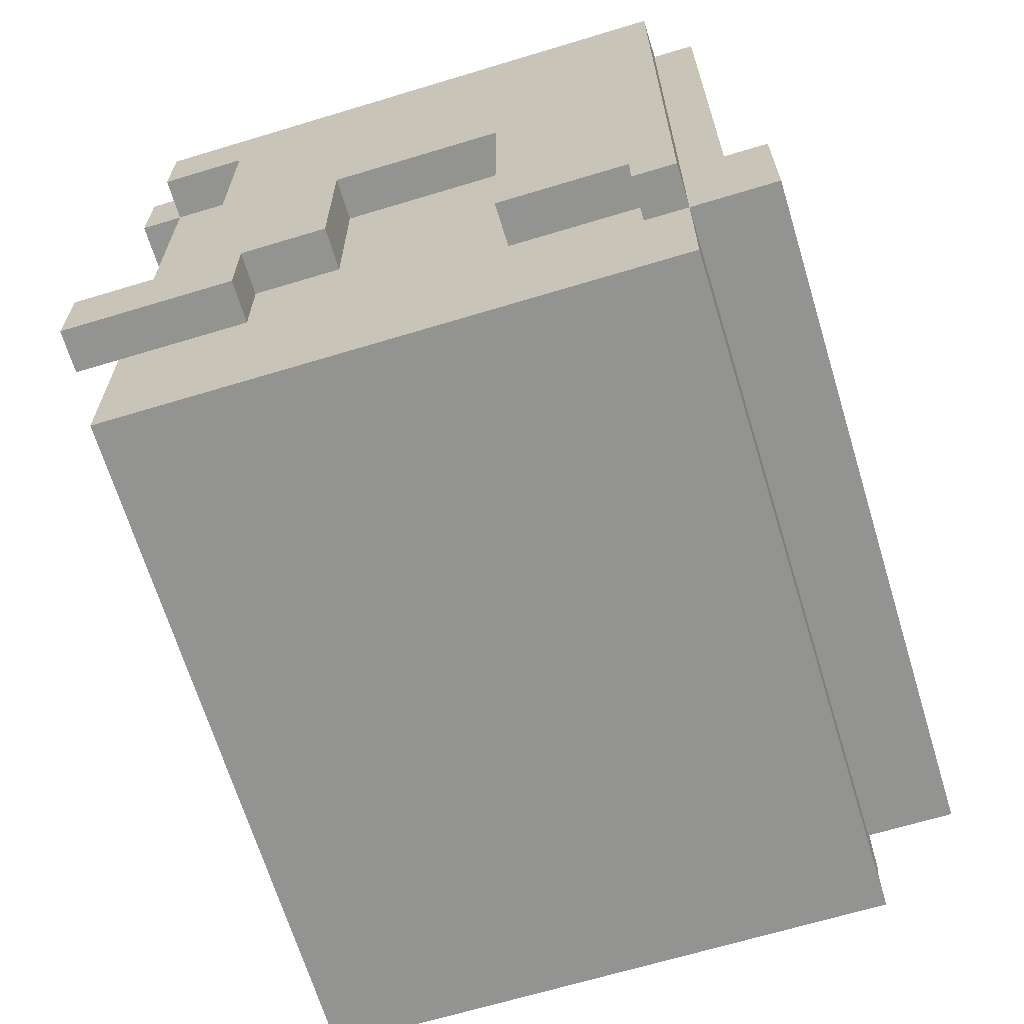
<metadata>
{"format":"obj","ext":"obj","renderer":"f3d","projection":"perspective","resolution":1024,"background":"white","views":[{"elev":-66.7,"azim":-163.1,"up":"+Y"}]}
</metadata>
<code>
g cubeboy37_mesh
v -8.5 3 7.5
v -8.5 3 -8.5
v -8.5 6 7.5
v -8.5 6 -8.5
v -7.5 6 7.5
v -7.5 6 -8.5
v -7.5 17 7.5
v -7.5 17 -8.5
v -6.5 0 7.5
v -6.5 0 -8.5
v -6.5 3 8.5
v -6.5 3 7.5
v -6.5 3 -8.5
v -6.5 3 -9.5
v -6.5 17 8.5
v -6.5 17 7.5
v -6.5 17 -8.5
v -6.5 17 -9.5
v -6.5 18 7.5
v -6.5 18 -8.5
v -3.5 18 6.5
v -3.5 18 5.5
v -3.5 18 3.5
v -3.5 18 2.5
v -3.5 18 1.5
v -3.5 18 0.5
v -3.5 18 -1.5
v -3.5 18 -2.5
v -3.5 18 -3.5
v -3.5 18 -4.5
v -3.5 18 -6.5
v -3.5 18 -7.5
v -3.5 19 5.5
v -3.5 19 3.5
v -3.5 19 0.5
v -3.5 19 -1.5
v -3.5 19 -4.5
v -3.5 19 -6.5
v -3.5 20 6.5
v -3.5 20 2.5
v -3.5 20 1.5
v -3.5 20 -2.5
v -3.5 20 -3.5
v -3.5 20 -7.5
v -2.5 11 9.5
v -2.5 11 8.5
v -2.5 16 9.5
v -2.5 16 8.5
v -2.5 18 5.5
v -2.5 18 3.5
v -2.5 18 0.5
v -2.5 18 -1.5
v -2.5 18 -4.5
v -2.5 18 -6.5
v -2.5 19 5.5
v -2.5 19 3.5
v -2.5 19 0.5
v -2.5 19 -1.5
v -2.5 19 -4.5
v -2.5 19 -6.5
v 1.5 6 8.5
v 1.5 6 7.5
v 1.5 6 -8.5
v 1.5 6 -9.5
v 1.5 10 8.5
v 1.5 10 7.5
v 1.5 10 -8.5
v 1.5 10 -9.5
v 3.5 4 8.5
v 3.5 4 7.5
v 3.5 4 -8.5
v 3.5 4 -9.5
v 3.5 6 8.5
v 3.5 6 7.5
v 3.5 6 -8.5
v 3.5 6 -9.5
v 3.5 12 9.5
v 3.5 12 8.5
v 3.5 13 9.5
v 3.5 13 8.5
v 3.5 15 9.5
v 3.5 15 8.5
v 3.5 16 9.5
v 3.5 16 8.5
v 4.5 11 9.5
v 4.5 11 8.5
v 4.5 12 9.5
v 4.5 12 8.5
v 7.5 10 7.5
v 7.5 10 4.5
v 7.5 11 7.5
v 7.5 11 4.5
v 7.5 11 2.5
v 7.5 12 4.5
v 7.5 12 2.5
v 7.5 12 1.5
v 7.5 14 2.5
v 7.5 14 1.5
v 7.5 14 0.5
v 7.5 15 7.5
v 7.5 15 1.5
v 7.5 15 0.5
v -5.5 3 8.5
v -5.5 3 7.5
v -5.5 3 -8.5
v -5.5 3 -9.5
v -5.5 4 8.5
v -5.5 4 7.5
v -5.5 4 -8.5
v -5.5 4 -9.5
v -3.5 4 8.5
v -3.5 4 7.5
v -3.5 6 8.5
v -3.5 6 7.5
v -2.5 4 -8.5
v -2.5 4 -9.5
v -2.5 6 8.5
v -2.5 6 7.5
v -2.5 10 8.5
v -2.5 10 7.5
v -2.5 10 -8.5
v -2.5 10 -9.5
v 0.5 11 9.5
v 0.5 11 8.5
v 0.5 12 9.5
v 0.5 12 8.5
v 1.5 12 9.5
v 1.5 12 8.5
v 1.5 13 9.5
v 1.5 13 8.5
v 1.5 15 9.5
v 1.5 15 8.5
v 1.5 16 9.5
v 1.5 16 8.5
v 2.5 18 5.5
v 2.5 18 3.5
v 2.5 18 0.5
v 2.5 18 -1.5
v 2.5 18 -4.5
v 2.5 18 -6.5
v 2.5 19 5.5
v 2.5 19 3.5
v 2.5 19 0.5
v 2.5 19 -1.5
v 2.5 19 -4.5
v 2.5 19 -6.5
v 3.5 18 6.5
v 3.5 18 5.5
v 3.5 18 3.5
v 3.5 18 2.5
v 3.5 18 1.5
v 3.5 18 0.5
v 3.5 18 -1.5
v 3.5 18 -2.5
v 3.5 18 -3.5
v 3.5 18 -4.5
v 3.5 18 -6.5
v 3.5 18 -7.5
v 3.5 19 5.5
v 3.5 19 3.5
v 3.5 19 0.5
v 3.5 19 -1.5
v 3.5 19 -4.5
v 3.5 19 -6.5
v 3.5 20 6.5
v 3.5 20 2.5
v 3.5 20 1.5
v 3.5 20 -2.5
v 3.5 20 -3.5
v 3.5 20 -7.5
v 4.5 6 8.5
v 4.5 6 7.5
v 4.5 6 -8.5
v 4.5 6 -9.5
v 4.5 9 8.5
v 4.5 9 7.5
v 4.5 15 -8.5
v 4.5 15 -9.5
v 6.5 0 7.5
v 6.5 0 -8.5
v 6.5 4 7.5
v 6.5 4 1.5
v 6.5 4 -2.5
v 6.5 4 -8.5
v 6.5 5 2.5
v 6.5 5 1.5
v 6.5 5 -2.5
v 6.5 5 -3.5
v 6.5 6 7.5
v 6.5 6 2.5
v 6.5 6 1.5
v 6.5 6 -2.5
v 6.5 6 -3.5
v 6.5 6 -8.5
v 6.5 7 1.5
v 6.5 7 -2.5
v 6.5 9 8.5
v 6.5 9 7.5
v 6.5 9 5.5
v 6.5 9 2.5
v 6.5 9 -3.5
v 6.5 9 -6.5
v 6.5 10 8.5
v 6.5 10 7.5
v 6.5 10 5.5
v 6.5 10 2.5
v 6.5 10 -3.5
v 6.5 10 -6.5
v 6.5 11 7.5
v 6.5 11 5.5
v 6.5 11 2.5
v 6.5 11 -3.5
v 6.5 11 -6.5
v 6.5 13 3.5
v 6.5 13 2.5
v 6.5 13 -5.5
v 6.5 13 -6.5
v 6.5 14 5.5
v 6.5 14 3.5
v 6.5 14 2.5
v 6.5 14 -3.5
v 6.5 14 -5.5
v 6.5 14 -6.5
v 6.5 15 7.5
v 6.5 15 -0.5
v 6.5 15 -8.5
v 6.5 15 -9.5
v 6.5 16 -8.5
v 6.5 16 -9.5
v 6.5 17 7.5
v 6.5 17 -8.5
v 6.5 17 -9.5
v 6.5 18 7.5
v 6.5 18 -8.5
v 7.5 4 8.5
v 7.5 4 7.5
v 7.5 4 -8.5
v 7.5 4 -9.5
v 7.5 6 8.5
v 7.5 6 7.5
v 7.5 6 -8.5
v 7.5 6 -9.5
v 7.5 11 9.5
v 7.5 11 8.5
v 7.5 15 -0.5
v 7.5 15 -8.5
v 7.5 16 9.5
v 7.5 16 8.5
v 7.5 16 -0.5
v 7.5 16 -8.5
v 7.5 17 -0.5
v 7.5 17 -8.5
v 8.5 10 8.5
v 8.5 10 4.5
v 8.5 11 8.5
v 8.5 11 4.5
v 8.5 11 2.5
v 8.5 12 4.5
v 8.5 12 2.5
v 8.5 12 1.5
v 8.5 14 2.5
v 8.5 14 1.5
v 8.5 14 0.5
v 8.5 15 1.5
v 8.5 15 0.5
v 8.5 15 -0.5
v 8.5 17 8.5
v 8.5 17 0.5
v 8.5 17 -0.5
v -2.5 11 9.5
v -2.5 16 9.5
v 0.5 11 9.5
v 0.5 12 9.5
v 1.5 12 9.5
v 1.5 13 9.5
v 1.5 15 9.5
v 1.5 16 9.5
v 3.5 12 9.5
v 3.5 13 9.5
v 3.5 15 9.5
v 3.5 16 9.5
v 4.5 11 9.5
v 4.5 12 9.5
v 7.5 11 9.5
v 7.5 16 9.5
v -6.5 3 8.5
v -6.5 17 8.5
v -5.5 3 8.5
v -5.5 4 8.5
v -3.5 4 8.5
v -3.5 6 8.5
v -2.5 6 8.5
v -2.5 10 8.5
v -2.5 11 8.5
v -2.5 16 8.5
v 0.5 11 8.5
v 0.5 12 8.5
v 1.5 6 8.5
v 1.5 10 8.5
v 1.5 12 8.5
v 1.5 13 8.5
v 1.5 15 8.5
v 1.5 16 8.5
v 3.5 4 8.5
v 3.5 6 8.5
v 3.5 9 8.5
v 3.5 12 8.5
v 3.5 13 8.5
v 3.5 15 8.5
v 3.5 16 8.5
v 4.5 6 8.5
v 4.5 9 8.5
v 4.5 11 8.5
v 4.5 12 8.5
v 6.5 9 8.5
v 6.5 10 8.5
v 7.5 4 8.5
v 7.5 6 8.5
v 7.5 11 8.5
v 7.5 16 8.5
v 8.5 10 8.5
v 8.5 11 8.5
v 8.5 17 8.5
v -8.5 3 7.5
v -8.5 6 7.5
v -7.5 6 7.5
v -7.5 17 7.5
v -6.5 0 7.5
v -6.5 3 7.5
v -6.5 17 7.5
v -6.5 18 7.5
v -5.5 3 7.5
v -5.5 4 7.5
v -3.5 4 7.5
v -3.5 6 7.5
v -2.5 6 7.5
v -2.5 10 7.5
v 1.5 6 7.5
v 1.5 10 7.5
v 3.5 4 7.5
v 3.5 6 7.5
v 4.5 6 7.5
v 4.5 9 7.5
v 6.5 0 7.5
v 6.5 4 7.5
v 6.5 6 7.5
v 6.5 9 7.5
v 6.5 17 7.5
v 6.5 18 7.5
v -3.5 18 6.5
v -3.5 20 6.5
v 3.5 18 6.5
v 3.5 20 6.5
v -3.5 18 3.5
v -3.5 19 3.5
v -2.5 18 3.5
v -2.5 19 3.5
v 2.5 18 3.5
v 2.5 19 3.5
v 3.5 18 3.5
v 3.5 19 3.5
v -3.5 18 1.5
v -3.5 20 1.5
v 3.5 18 1.5
v 3.5 20 1.5
v -3.5 18 -1.5
v -3.5 19 -1.5
v -2.5 18 -1.5
v -2.5 19 -1.5
v 2.5 18 -1.5
v 2.5 19 -1.5
v 3.5 18 -1.5
v 3.5 19 -1.5
v -3.5 18 -3.5
v -3.5 20 -3.5
v 3.5 18 -3.5
v 3.5 20 -3.5
v -3.5 18 -6.5
v -3.5 19 -6.5
v -2.5 18 -6.5
v -2.5 19 -6.5
v 2.5 18 -6.5
v 2.5 19 -6.5
v 3.5 18 -6.5
v 3.5 19 -6.5
v 6.5 4 -8.5
v 6.5 6 -8.5
v 7.5 4 -8.5
v 7.5 6 -8.5
v 6.5 4 7.5
v 6.5 6 7.5
v 6.5 10 7.5
v 6.5 11 7.5
v 6.5 15 7.5
v 7.5 4 7.5
v 7.5 6 7.5
v 7.5 10 7.5
v 7.5 11 7.5
v 7.5 15 7.5
v -3.5 18 5.5
v -3.5 19 5.5
v -2.5 18 5.5
v -2.5 19 5.5
v 2.5 18 5.5
v 2.5 19 5.5
v 3.5 18 5.5
v 3.5 19 5.5
v 7.5 10 4.5
v 7.5 11 4.5
v 8.5 10 4.5
v 8.5 11 4.5
v -3.5 18 2.5
v -3.5 20 2.5
v 3.5 18 2.5
v 3.5 20 2.5
v 7.5 11 2.5
v 7.5 12 2.5
v 8.5 11 2.5
v 8.5 12 2.5
v 7.5 12 1.5
v 7.5 14 1.5
v 8.5 12 1.5
v 8.5 14 1.5
v -3.5 18 0.5
v -3.5 19 0.5
v -2.5 18 0.5
v -2.5 19 0.5
v 2.5 18 0.5
v 2.5 19 0.5
v 3.5 18 0.5
v 3.5 19 0.5
v 7.5 14 0.5
v 7.5 15 0.5
v 8.5 14 0.5
v 8.5 15 0.5
v 7.5 15 -0.5
v 7.5 16 -0.5
v 7.5 17 -0.5
v 8.5 15 -0.5
v 8.5 17 -0.5
v -3.5 18 -2.5
v -3.5 20 -2.5
v 3.5 18 -2.5
v 3.5 20 -2.5
v -3.5 18 -4.5
v -3.5 19 -4.5
v -2.5 18 -4.5
v -2.5 19 -4.5
v 2.5 18 -4.5
v 2.5 19 -4.5
v 3.5 18 -4.5
v 3.5 19 -4.5
v -3.5 18 -7.5
v -3.5 20 -7.5
v 3.5 18 -7.5
v 3.5 20 -7.5
v -8.5 3 -8.5
v -8.5 6 -8.5
v -7.5 6 -8.5
v -7.5 17 -8.5
v -6.5 0 -8.5
v -6.5 3 -8.5
v -6.5 17 -8.5
v -6.5 18 -8.5
v -5.5 3 -8.5
v -5.5 4 -8.5
v -2.5 4 -8.5
v -2.5 10 -8.5
v 1.5 6 -8.5
v 1.5 10 -8.5
v 3.5 4 -8.5
v 3.5 6 -8.5
v 4.5 6 -8.5
v 4.5 15 -8.5
v 6.5 0 -8.5
v 6.5 4 -8.5
v 6.5 6 -8.5
v 6.5 15 -8.5
v 6.5 16 -8.5
v 6.5 17 -8.5
v 6.5 18 -8.5
v 7.5 15 -8.5
v 7.5 16 -8.5
v 7.5 17 -8.5
v -6.5 3 -9.5
v -6.5 17 -9.5
v -5.5 3 -9.5
v -5.5 4 -9.5
v -2.5 4 -9.5
v -2.5 10 -9.5
v 1.5 6 -9.5
v 1.5 10 -9.5
v 3.5 4 -9.5
v 3.5 6 -9.5
v 3.5 16 -9.5
v 4.5 6 -9.5
v 4.5 15 -9.5
v 6.5 15 -9.5
v 6.5 16 -9.5
v 6.5 17 -9.5
v 7.5 4 -9.5
v 7.5 6 -9.5
v -6.5 0 7.5
v 6.5 0 7.5
v -6.5 0 -8.5
v 6.5 0 -8.5
v -6.5 3 8.5
v -5.5 3 8.5
v -8.5 3 7.5
v -6.5 3 7.5
v -5.5 3 7.5
v -8.5 3 -8.5
v -6.5 3 -8.5
v -5.5 3 -8.5
v -6.5 3 -9.5
v -5.5 3 -9.5
v -5.5 4 8.5
v -3.5 4 8.5
v 3.5 4 8.5
v 7.5 4 8.5
v -5.5 4 7.5
v -3.5 4 7.5
v 3.5 4 7.5
v 6.5 4 7.5
v 7.5 4 7.5
v -5.5 4 -8.5
v -2.5 4 -8.5
v 3.5 4 -8.5
v 6.5 4 -8.5
v 7.5 4 -8.5
v -5.5 4 -9.5
v -2.5 4 -9.5
v 3.5 4 -9.5
v 7.5 4 -9.5
v -3.5 6 8.5
v -2.5 6 8.5
v 1.5 6 8.5
v 3.5 6 8.5
v -3.5 6 7.5
v -2.5 6 7.5
v 1.5 6 7.5
v 3.5 6 7.5
v 1.5 6 -8.5
v 3.5 6 -8.5
v 1.5 6 -9.5
v 3.5 6 -9.5
v 4.5 9 8.5
v 6.5 9 8.5
v 4.5 9 7.5
v 6.5 9 7.5
v -2.5 10 8.5
v 1.5 10 8.5
v 6.5 10 8.5
v 8.5 10 8.5
v -2.5 10 7.5
v 1.5 10 7.5
v 6.5 10 7.5
v 7.5 10 7.5
v 7.5 10 4.5
v 8.5 10 4.5
v -2.5 10 -8.5
v 1.5 10 -8.5
v -2.5 10 -9.5
v 1.5 10 -9.5
v -2.5 11 9.5
v 0.5 11 9.5
v 4.5 11 9.5
v 7.5 11 9.5
v -2.5 11 8.5
v 0.5 11 8.5
v 4.5 11 8.5
v 7.5 11 8.5
v 7.5 11 4.5
v 8.5 11 4.5
v 7.5 11 2.5
v 8.5 11 2.5
v 0.5 12 9.5
v 1.5 12 9.5
v 3.5 12 9.5
v 4.5 12 9.5
v 0.5 12 8.5
v 1.5 12 8.5
v 3.5 12 8.5
v 4.5 12 8.5
v 7.5 12 2.5
v 8.5 12 2.5
v 7.5 12 1.5
v 8.5 12 1.5
v 1.5 13 9.5
v 3.5 13 9.5
v 1.5 13 8.5
v 3.5 13 8.5
v 7.5 14 1.5
v 8.5 14 1.5
v 7.5 14 0.5
v 8.5 14 0.5
v 6.5 15 7.5
v 7.5 15 7.5
v 7.5 15 1.5
v 7.5 15 0.5
v 8.5 15 0.5
v 6.5 15 -0.5
v 7.5 15 -0.5
v 8.5 15 -0.5
v 4.5 15 -8.5
v 6.5 15 -8.5
v 7.5 15 -8.5
v 4.5 15 -9.5
v 6.5 15 -9.5
v -3.5 19 5.5
v -2.5 19 5.5
v 2.5 19 5.5
v 3.5 19 5.5
v -3.5 19 3.5
v -2.5 19 3.5
v 2.5 19 3.5
v 3.5 19 3.5
v -3.5 19 0.5
v -2.5 19 0.5
v 2.5 19 0.5
v 3.5 19 0.5
v -3.5 19 -1.5
v -2.5 19 -1.5
v 2.5 19 -1.5
v 3.5 19 -1.5
v -3.5 19 -4.5
v -2.5 19 -4.5
v 2.5 19 -4.5
v 3.5 19 -4.5
v -3.5 19 -6.5
v -2.5 19 -6.5
v 2.5 19 -6.5
v 3.5 19 -6.5
v 4.5 6 8.5
v 7.5 6 8.5
v -8.5 6 7.5
v -7.5 6 7.5
v 4.5 6 7.5
v 6.5 6 7.5
v 7.5 6 7.5
v -8.5 6 -8.5
v -7.5 6 -8.5
v 4.5 6 -8.5
v 6.5 6 -8.5
v 7.5 6 -8.5
v 4.5 6 -9.5
v 7.5 6 -9.5
v 1.5 15 9.5
v 3.5 15 9.5
v 1.5 15 8.5
v 3.5 15 8.5
v -2.5 16 9.5
v 1.5 16 9.5
v 3.5 16 9.5
v 7.5 16 9.5
v -2.5 16 8.5
v 1.5 16 8.5
v 3.5 16 8.5
v 7.5 16 8.5
v -6.5 17 8.5
v 8.5 17 8.5
v -7.5 17 7.5
v -6.5 17 7.5
v 6.5 17 7.5
v 7.5 17 0.5
v 8.5 17 0.5
v 7.5 17 -0.5
v 8.5 17 -0.5
v -7.5 17 -8.5
v -6.5 17 -8.5
v 6.5 17 -8.5
v 7.5 17 -8.5
v -6.5 17 -9.5
v 6.5 17 -9.5
v -6.5 18 7.5
v 6.5 18 7.5
v -3.5 18 6.5
v 3.5 18 6.5
v -3.5 18 5.5
v -2.5 18 5.5
v 2.5 18 5.5
v 3.5 18 5.5
v -3.5 18 3.5
v -2.5 18 3.5
v 2.5 18 3.5
v 3.5 18 3.5
v -3.5 18 2.5
v 3.5 18 2.5
v -3.5 18 1.5
v 3.5 18 1.5
v -3.5 18 0.5
v -2.5 18 0.5
v 2.5 18 0.5
v 3.5 18 0.5
v -3.5 18 -1.5
v -2.5 18 -1.5
v 2.5 18 -1.5
v 3.5 18 -1.5
v -3.5 18 -2.5
v 3.5 18 -2.5
v -3.5 18 -3.5
v 3.5 18 -3.5
v -3.5 18 -4.5
v -2.5 18 -4.5
v 2.5 18 -4.5
v 3.5 18 -4.5
v -3.5 18 -6.5
v -2.5 18 -6.5
v 2.5 18 -6.5
v 3.5 18 -6.5
v -3.5 18 -7.5
v 3.5 18 -7.5
v -6.5 18 -8.5
v 6.5 18 -8.5
v -3.5 20 6.5
v 3.5 20 6.5
v -3.5 20 2.5
v 3.5 20 2.5
v -3.5 20 1.5
v 3.5 20 1.5
v -3.5 20 -2.5
v 3.5 20 -2.5
v -3.5 20 -3.5
v 3.5 20 -3.5
v -3.5 20 -7.5
v 3.5 20 -7.5
f 3 2 1
f 4 2 3
f 7 6 5
f 8 6 7
f 12 10 9
f 13 10 12
f 15 12 11
f 16 12 15
f 17 14 13
f 18 14 17
f 19 17 16
f 20 17 19
f 33 22 21
f 34 24 23
f 35 26 25
f 36 28 27
f 37 30 29
f 38 32 31
f 39 33 21
f 39 34 33
f 40 24 34
f 40 34 39
f 41 35 25
f 41 36 35
f 42 28 36
f 42 36 41
f 43 37 29
f 43 38 37
f 44 32 38
f 44 38 43
f 47 46 45
f 48 46 47
f 55 50 49
f 56 50 55
f 57 52 51
f 58 52 57
f 59 54 53
f 60 54 59
f 65 62 61
f 66 62 65
f 67 64 63
f 68 64 67
f 73 70 69
f 74 70 73
f 75 72 71
f 76 72 75
f 79 78 77
f 80 78 79
f 83 82 81
f 84 82 83
f 87 86 85
f 88 86 87
f 91 90 89
f 92 90 91
f 94 92 91
f 94 93 92
f 95 93 94
f 97 95 94
f 97 96 95
f 98 96 97
f 100 94 91
f 100 97 94
f 100 98 97
f 101 99 98
f 101 98 100
f 102 99 101
f 103 104 107
f 107 104 108
f 105 106 109
f 109 106 110
f 111 112 113
f 113 112 114
f 117 118 119
f 119 118 120
f 115 116 121
f 121 116 122
f 123 124 125
f 125 124 126
f 127 128 129
f 129 128 130
f 131 132 133
f 133 132 134
f 135 136 141
f 141 136 142
f 137 138 143
f 143 138 144
f 139 140 145
f 145 140 146
f 147 148 159
f 149 150 160
f 151 152 161
f 153 154 162
f 155 156 163
f 157 158 164
f 147 159 165
f 159 160 165
f 160 150 166
f 165 160 166
f 151 161 167
f 161 162 167
f 162 154 168
f 167 162 168
f 155 163 169
f 163 164 169
f 164 158 170
f 169 164 170
f 171 172 175
f 175 172 176
f 173 174 177
f 177 174 178
f 179 180 181
f 181 180 182
f 182 180 183
f 183 180 184
f 181 182 185
f 182 183 186
f 185 182 186
f 183 184 187
f 186 183 187
f 187 184 188
f 181 185 189
f 185 186 190
f 189 185 190
f 186 187 191
f 190 186 191
f 187 188 192
f 191 187 192
f 188 184 193
f 192 188 193
f 193 184 194
f 191 192 195
f 189 190 195
f 190 191 195
f 193 194 196
f 195 192 196
f 192 193 196
f 189 195 198
f 195 196 198
f 198 196 199
f 199 196 200
f 196 194 201
f 200 196 201
f 201 194 202
f 197 198 203
f 198 199 204
f 203 198 204
f 199 200 205
f 204 199 205
f 200 201 206
f 205 200 206
f 201 202 207
f 206 201 207
f 202 194 208
f 207 202 208
f 206 207 209
f 207 208 209
f 205 206 209
f 204 205 209
f 209 208 210
f 210 208 211
f 211 208 212
f 208 194 213
f 212 208 213
f 210 211 214
f 211 212 215
f 214 211 215
f 212 213 216
f 213 194 217
f 216 213 217
f 210 214 218
f 209 210 218
f 214 215 219
f 218 214 219
f 215 212 220
f 219 215 220
f 212 216 221
f 220 212 221
f 216 217 222
f 221 216 222
f 217 194 223
f 222 217 223
f 221 222 224
f 220 221 224
f 222 223 224
f 209 218 224
f 218 219 224
f 219 220 224
f 224 223 225
f 223 194 226
f 225 223 226
f 226 227 228
f 228 227 229
f 228 229 231
f 231 229 232
f 230 231 233
f 233 231 234
f 235 236 239
f 239 236 240
f 237 238 241
f 241 238 242
f 243 244 247
f 247 244 248
f 245 246 249
f 249 246 250
f 249 250 251
f 251 250 252
f 253 254 255
f 255 254 256
f 255 256 258
f 256 257 258
f 258 257 259
f 258 259 261
f 259 260 261
f 261 260 262
f 261 262 264
f 262 263 264
f 264 263 265
f 255 258 267
f 258 261 267
f 264 265 267
f 261 264 267
f 265 266 268
f 267 265 268
f 268 266 269
f 272 271 270
f 273 271 272
f 274 271 273
f 275 271 274
f 276 271 275
f 277 271 276
f 279 276 275
f 280 276 279
f 283 279 278
f 283 281 280
f 283 280 279
f 284 283 282
f 285 281 283
f 285 283 284
f 288 287 286
f 289 287 288
f 290 287 289
f 291 287 290
f 292 287 291
f 293 287 292
f 294 287 293
f 295 287 294
f 296 294 293
f 299 296 293
f 299 297 296
f 300 297 299
f 303 287 295
f 305 301 300
f 305 299 298
f 305 300 299
f 306 301 305
f 307 301 306
f 308 301 307
f 309 303 302
f 310 287 303
f 310 303 309
f 311 305 304
f 311 306 305
f 312 307 306
f 312 306 311
f 313 307 312
f 314 307 313
f 315 313 312
f 316 313 315
f 317 311 304
f 318 311 317
f 319 313 316
f 320 287 310
f 321 319 316
f 322 320 319
f 322 319 321
f 323 287 320
f 323 320 322
f 326 325 324
f 329 326 324
f 329 327 326
f 330 327 329
f 332 329 328
f 334 333 332
f 336 335 334
f 338 336 334
f 338 337 336
f 339 337 338
f 340 334 332
f 340 338 334
f 341 338 340
f 344 332 328
f 344 340 332
f 345 340 344
f 346 343 342
f 347 343 346
f 348 331 330
f 349 331 348
f 352 351 350
f 353 351 352
f 356 355 354
f 357 355 356
f 360 359 358
f 361 359 360
f 364 363 362
f 365 363 364
f 368 367 366
f 369 367 368
f 372 371 370
f 373 371 372
f 376 375 374
f 377 375 376
f 380 379 378
f 381 379 380
f 384 383 382
f 385 383 384
f 388 387 386
f 389 387 388
f 390 391 395
f 395 391 396
f 392 393 397
f 393 394 398
f 397 393 398
f 398 394 399
f 400 401 402
f 402 401 403
f 404 405 406
f 406 405 407
f 408 409 410
f 410 409 411
f 412 413 414
f 414 413 415
f 416 417 418
f 418 417 419
f 420 421 422
f 422 421 423
f 424 425 426
f 426 425 427
f 428 429 430
f 430 429 431
f 432 433 434
f 434 433 435
f 436 437 439
f 437 438 439
f 439 438 440
f 441 442 443
f 443 442 444
f 445 446 447
f 447 446 448
f 449 450 451
f 451 450 452
f 453 454 455
f 455 454 456
f 457 458 459
f 457 459 462
f 459 460 462
f 462 460 463
f 461 462 465
f 465 466 467
f 467 468 469
f 469 468 470
f 465 467 471
f 467 469 471
f 471 469 472
f 461 465 475
f 465 471 475
f 475 471 476
f 473 474 477
f 477 474 478
f 463 464 480
f 480 464 481
f 478 479 482
f 479 480 483
f 482 479 483
f 483 480 484
f 485 486 487
f 487 486 488
f 488 486 489
f 489 486 490
f 490 486 492
f 491 492 494
f 492 486 495
f 494 492 495
f 493 494 496
f 494 495 496
f 496 495 497
f 497 495 498
f 495 486 499
f 498 495 499
f 499 486 500
f 493 496 501
f 501 496 502
f 505 504 503
f 506 504 505
f 510 508 507
f 511 508 510
f 512 510 509
f 513 510 512
f 515 514 513
f 516 514 515
f 521 518 517
f 522 518 521
f 523 520 519
f 524 520 523
f 525 520 524
f 531 527 526
f 532 527 531
f 533 530 529
f 533 529 528
f 534 530 533
f 539 536 535
f 540 536 539
f 541 538 537
f 542 538 541
f 545 544 543
f 546 544 545
f 549 548 547
f 550 548 549
f 555 552 551
f 556 552 555
f 557 554 553
f 558 554 557
f 559 554 558
f 560 554 559
f 563 562 561
f 564 562 563
f 569 566 565
f 570 566 569
f 571 568 567
f 572 568 571
f 575 574 573
f 576 574 575
f 581 578 577
f 582 578 581
f 583 580 579
f 584 580 583
f 587 586 585
f 588 586 587
f 591 590 589
f 592 590 591
f 595 594 593
f 596 594 595
f 599 598 597
f 600 599 597
f 602 600 597
f 603 601 600
f 603 600 602
f 604 601 603
f 606 603 602
f 607 603 606
f 608 606 605
f 609 606 608
f 614 611 610
f 615 611 614
f 616 613 612
f 617 613 616
f 622 619 618
f 623 619 622
f 624 621 620
f 625 621 624
f 630 627 626
f 631 627 630
f 632 629 628
f 633 629 632
f 634 635 638
f 638 635 639
f 639 635 640
f 636 637 641
f 641 637 642
f 644 645 646
f 643 644 646
f 646 645 647
f 648 649 650
f 650 649 651
f 652 653 656
f 656 653 657
f 654 655 658
f 658 655 659
f 660 661 663
f 663 661 664
f 664 661 665
f 665 661 666
f 664 665 667
f 665 666 667
f 667 666 668
f 662 663 669
f 669 663 670
f 664 667 671
f 671 667 672
f 670 671 673
f 673 671 674
f 675 676 677
f 677 676 678
f 675 677 679
f 678 676 682
f 679 680 683
f 675 679 683
f 683 680 684
f 681 682 685
f 682 676 686
f 685 682 686
f 675 683 687
f 686 676 688
f 675 687 689
f 687 688 689
f 688 676 690
f 689 688 690
f 675 689 691
f 690 676 694
f 691 692 695
f 675 691 695
f 695 692 696
f 693 694 697
f 694 676 698
f 697 694 698
f 675 695 699
f 698 676 700
f 675 699 701
f 699 700 701
f 700 676 702
f 701 700 702
f 675 701 703
f 702 676 706
f 703 704 707
f 675 703 707
f 707 704 708
f 705 706 709
f 706 676 710
f 709 706 710
f 675 707 711
f 710 676 712
f 675 711 713
f 711 712 713
f 712 676 714
f 713 712 714
f 715 716 717
f 717 716 718
f 719 720 721
f 721 720 722
f 723 724 725
f 725 724 726

</code>
